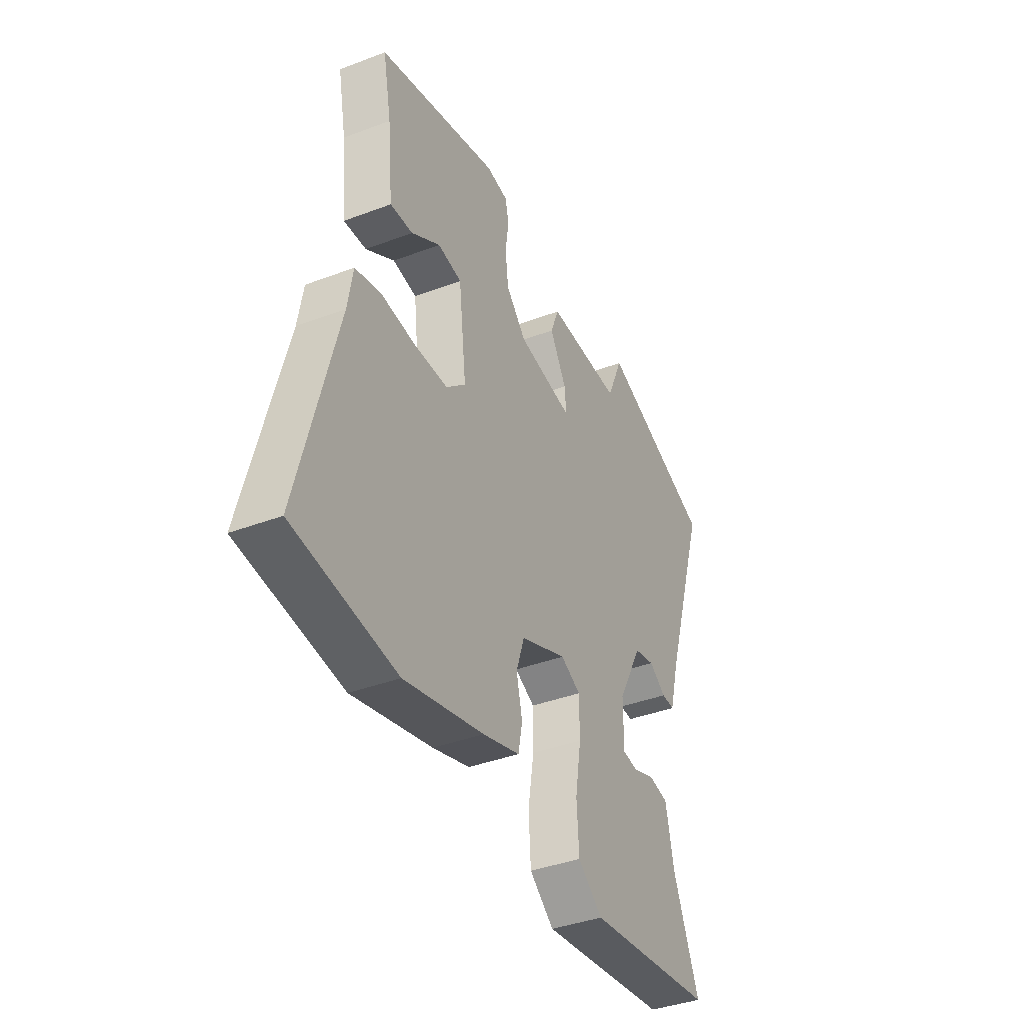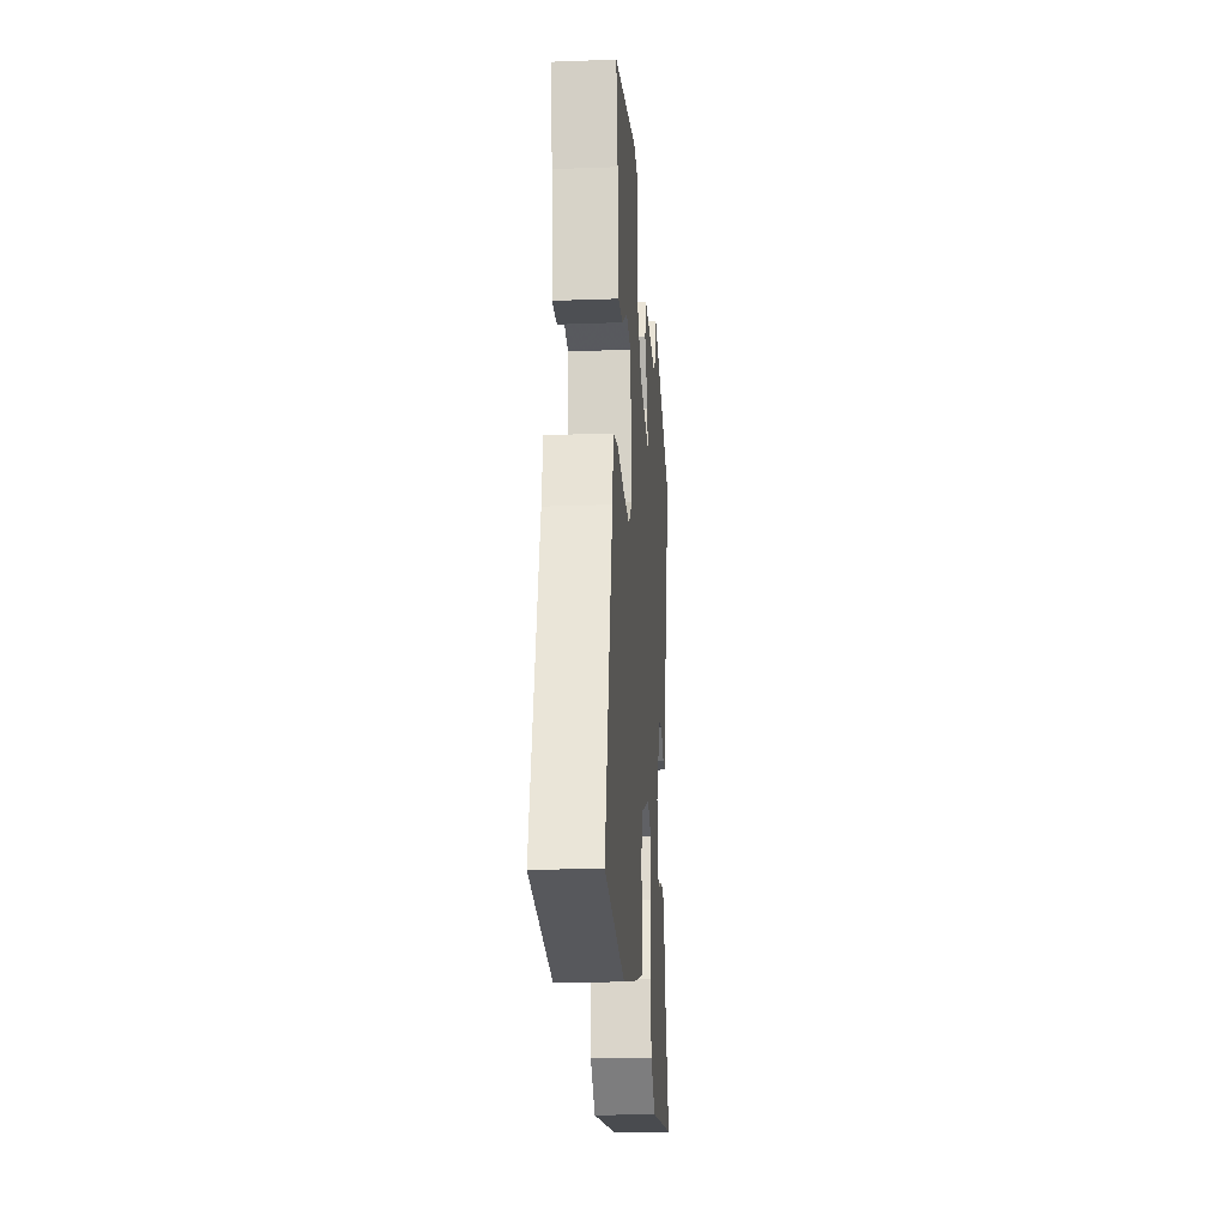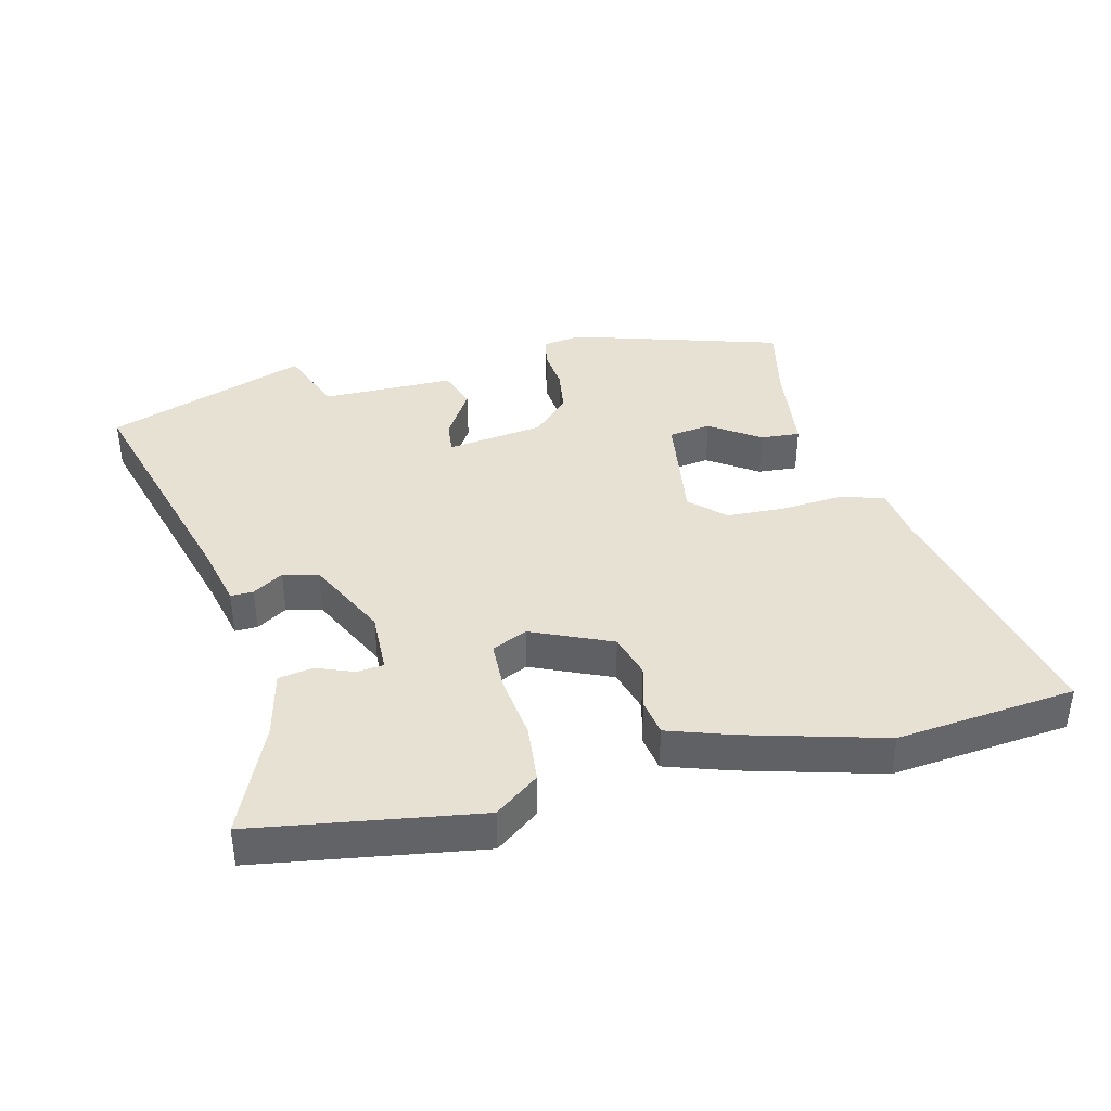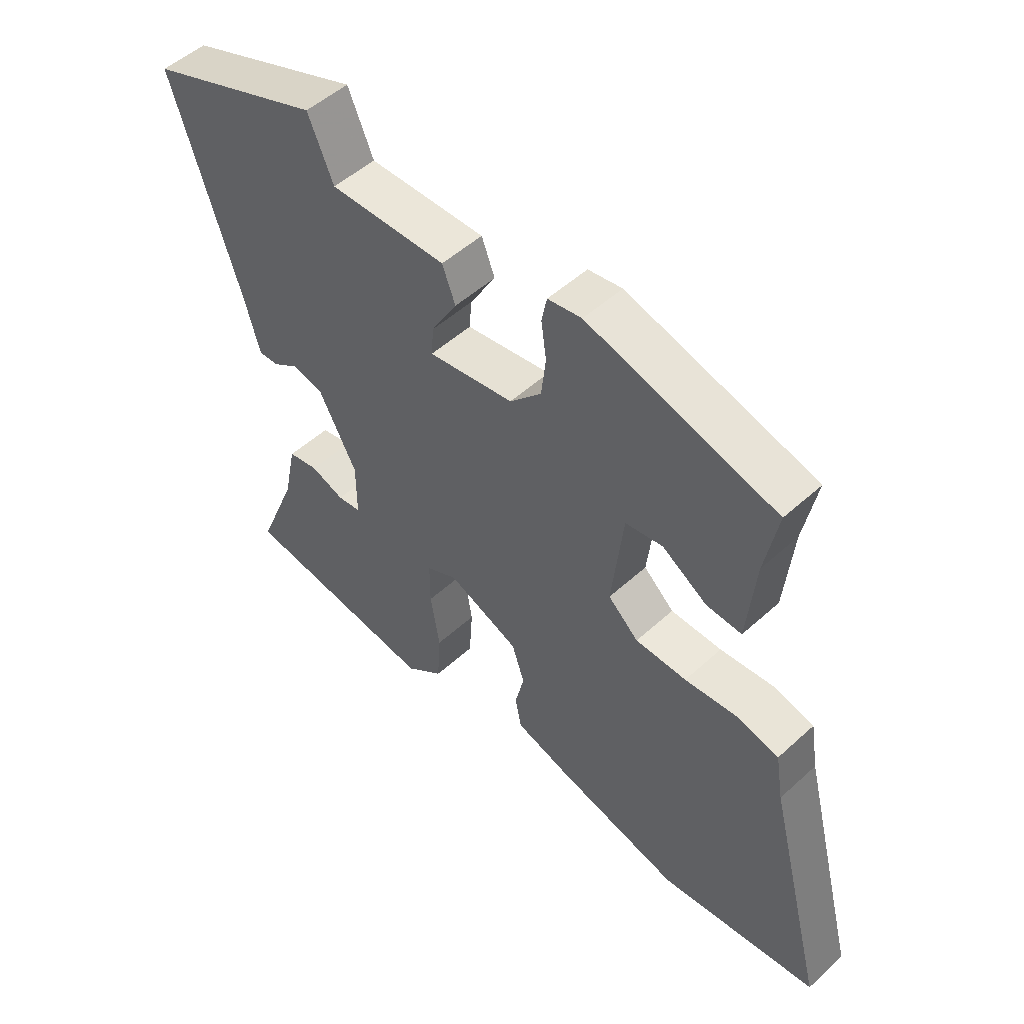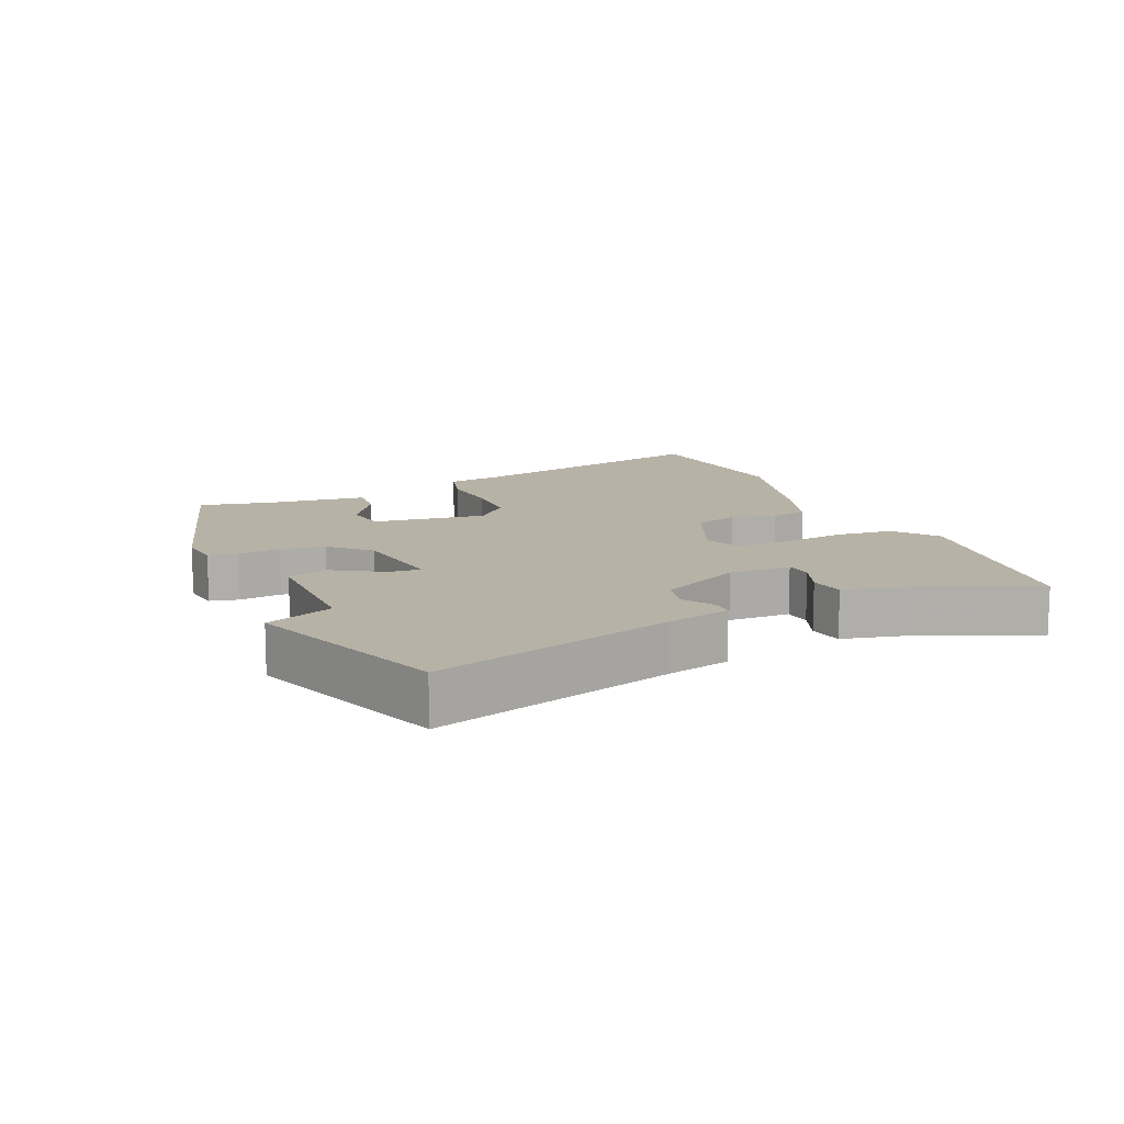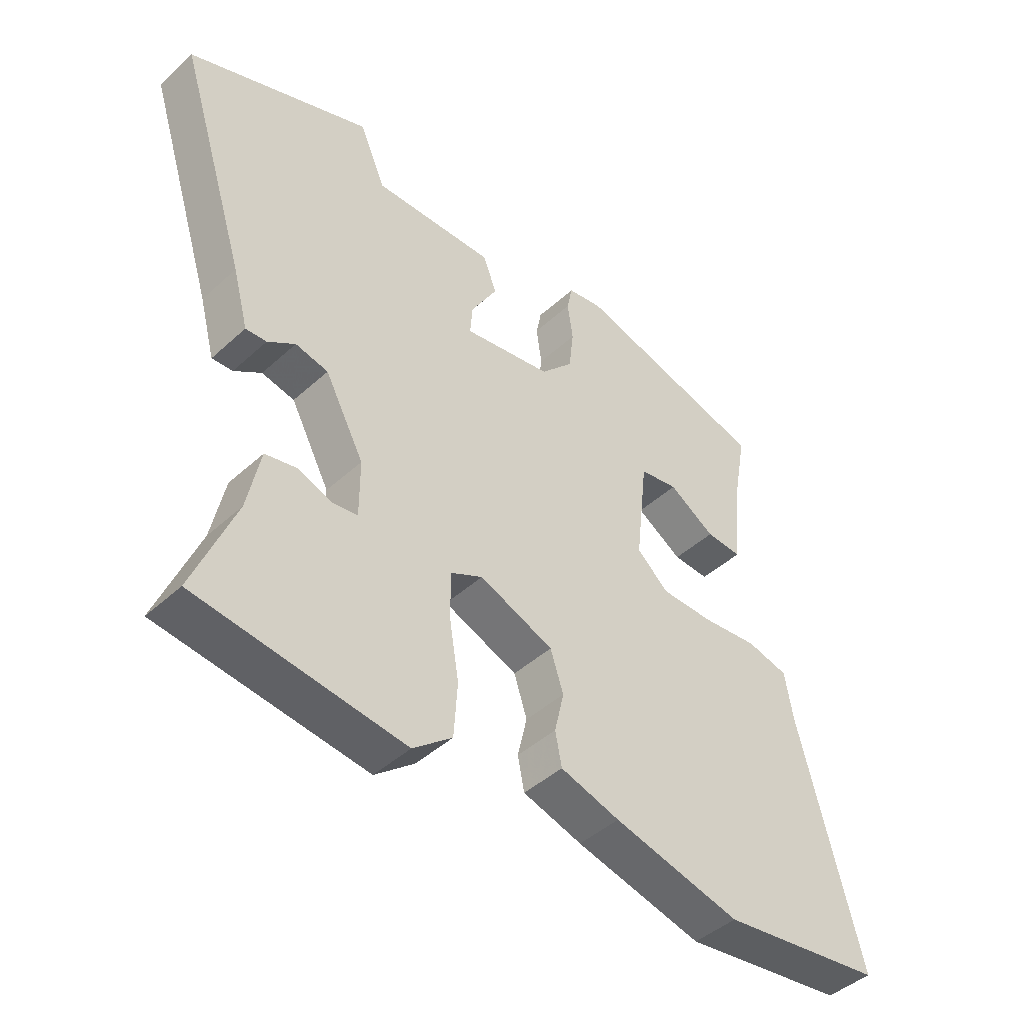
<metadata>
{"format":"obj","ext":"obj","renderer":"f3d","projection":"perspective","resolution":1024,"background":"white","views":[{"elev":-39.0,"azim":-64.6,"up":"+Z"},{"elev":-20.8,"azim":-86.2,"up":"+Z"},{"elev":39.4,"azim":168.0,"up":"+Y"},{"elev":51.4,"azim":-134.6,"up":"+Z"},{"elev":12.5,"azim":67.9,"up":"+Y"},{"elev":-44.4,"azim":136.7,"up":"+Z"}]}
</metadata>
<code>
v 0.346 0.07 0.56
v 0.653 0.07 0.441
v 0.536 0.07 0.072
v 0.51 0.07 -0.025
v 0.475 0.07 -0.023
v 0.429 0.07 0.008
v 0.374 0.07 -0.004
v 0.308 0.07 -0.128
v 0.308 0.07 -0.224
v 0.349 0.07 -0.23
v 0.408 0.07 -0.209
v 0.461 0.07 -0.22
v 0.483 0.07 -0.326
v 0.553 0.07 -0.5
v 0.205 0.07 -0.543
v 0.139 0.07 -0.49
v 0.133 0.07 -0.399
v 0.149 0.07 -0.3
v 0.149 0.07 -0.222
v 0.095 0.07 -0.195
v -0.03 0.07 -0.245
v -0.052 0.07 -0.312
v -0.036 0.07 -0.381
v -0.047 0.07 -0.437
v -0.147 0.07 -0.467
v -0.362 0.07 -0.519
v -0.638 0.07 -0.481
v -0.535 0.07 -0.084
v -0.521 0.07 -0.001
v -0.451 0.07 0.016
v -0.356 0.07 0.006
v -0.267 0.07 0.007
v -0.214 0.07 0.055
v -0.234 0.07 0.232
v -0.299 0.07 0.243
v -0.377 0.07 0.194
v -0.438 0.07 0.191
v -0.452 0.07 0.34
v -0.474 0.07 0.458
v -0.147 0.07 0.546
v -0.088 0.07 0.536
v -0.079 0.07 0.491
v -0.088 0.07 0.426
v -0.08 0.07 0.357
v -0.025 0.07 0.298
v 0.124 0.07 0.273
v 0.12 0.07 0.324
v 0.075 0.07 0.402
v 0.098 0.07 0.462
v 0.302 0.07 0.457
v 0.346 0 0.56
v 0.653 0 0.441
v 0.536 0 0.072
v 0.51 0 -0.025
v 0.475 0 -0.023
v 0.429 0 0.008
v 0.374 0 -0.004
v 0.308 0 -0.128
v 0.308 0 -0.224
v 0.349 0 -0.23
v 0.408 0 -0.209
v 0.461 0 -0.22
v 0.483 0 -0.326
v 0.553 0 -0.5
v 0.205 0 -0.543
v 0.139 0 -0.49
v 0.133 0 -0.399
v 0.149 0 -0.3
v 0.149 0 -0.222
v 0.095 0 -0.195
v -0.03 0 -0.245
v -0.052 0 -0.312
v -0.036 0 -0.381
v -0.047 0 -0.437
v -0.147 0 -0.467
v -0.362 0 -0.519
v -0.638 0 -0.481
v -0.535 0 -0.084
v -0.521 0 -0.001
v -0.451 0 0.016
v -0.356 0 0.006
v -0.267 0 0.007
v -0.214 0 0.055
v -0.234 0 0.232
v -0.299 0 0.243
v -0.377 0 0.194
v -0.438 0 0.191
v -0.452 0 0.34
v -0.474 0 0.458
v -0.147 0 0.546
v -0.088 0 0.536
v -0.079 0 0.491
v -0.088 0 0.426
v -0.08 0 0.357
v -0.025 0 0.298
v 0.124 0 0.273
v 0.12 0 0.324
v 0.075 0 0.402
v 0.098 0 0.462
v 0.302 0 0.457
f 47 48 49 50
f 46 47 50
f 40 41 42 43
f 38 39 40 43
f 38 43 44
f 35 36 37 38
f 34 35 38 44
f 33 34 44 45
f 28 29 30 31
f 28 31 32
f 27 28 32
f 26 27 32 33
f 22 23 24 25
f 21 22 25 26
f 15 16 17 18
f 13 14 15 18
f 13 18 19
f 10 11 12 13
f 9 10 13 19
f 8 9 19 20
f 3 4 5 6
f 3 6 7
f 50 1 2 3
f 46 50 3 7
f 21 26 33 45
f 20 21 45 46
f 7 8 20 46
f 100 99 98 97
f 100 97 96
f 93 92 91 90
f 93 90 89 88
f 94 93 88
f 88 87 86 85
f 94 88 85 84
f 95 94 84 83
f 81 80 79 78
f 82 81 78
f 82 78 77
f 83 82 77 76
f 75 74 73 72
f 76 75 72 71
f 68 67 66 65
f 68 65 64 63
f 69 68 63
f 63 62 61 60
f 69 63 60 59
f 70 69 59 58
f 56 55 54 53
f 57 56 53
f 53 52 51 100
f 57 53 100 96
f 95 83 76 71
f 96 95 71 70
f 96 70 58 57
f 1 51 52 2
f 2 52 53 3
f 3 53 54 4
f 4 54 55 5
f 5 55 56 6
f 6 56 57 7
f 7 57 58 8
f 8 58 59 9
f 9 59 60 10
f 10 60 61 11
f 11 61 62 12
f 12 62 63 13
f 13 63 64 14
f 14 64 65 15
f 15 65 66 16
f 16 66 67 17
f 17 67 68 18
f 18 68 69 19
f 19 69 70 20
f 20 70 71 21
f 21 71 72 22
f 22 72 73 23
f 23 73 74 24
f 24 74 75 25
f 25 75 76 26
f 26 76 77 27
f 27 77 78 28
f 28 78 79 29
f 29 79 80 30
f 30 80 81 31
f 31 81 82 32
f 32 82 83 33
f 33 83 84 34
f 34 84 85 35
f 35 85 86 36
f 36 86 87 37
f 37 87 88 38
f 38 88 89 39
f 39 89 90 40
f 40 90 91 41
f 41 91 92 42
f 42 92 93 43
f 43 93 94 44
f 44 94 95 45
f 45 95 96 46
f 46 96 97 47
f 47 97 98 48
f 48 98 99 49
f 49 99 100 50
f 50 100 51 1

</code>
